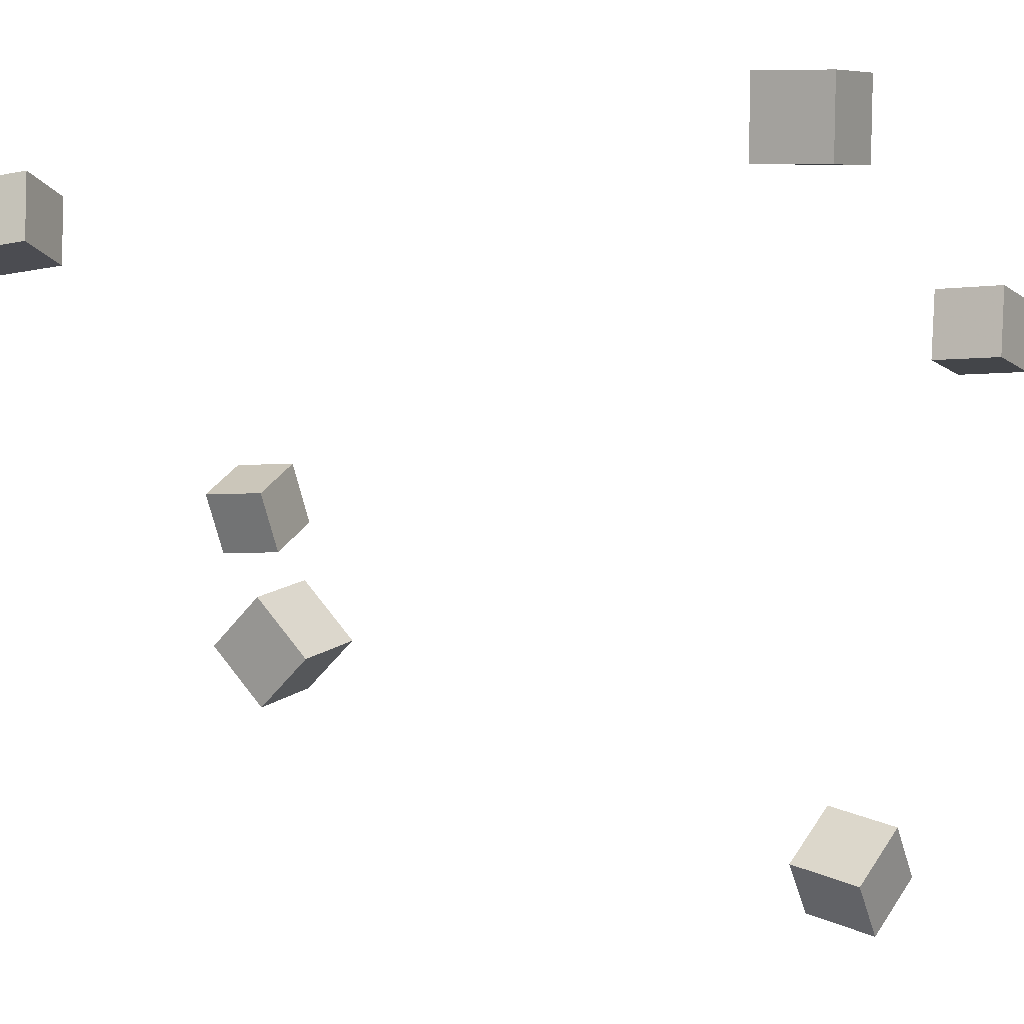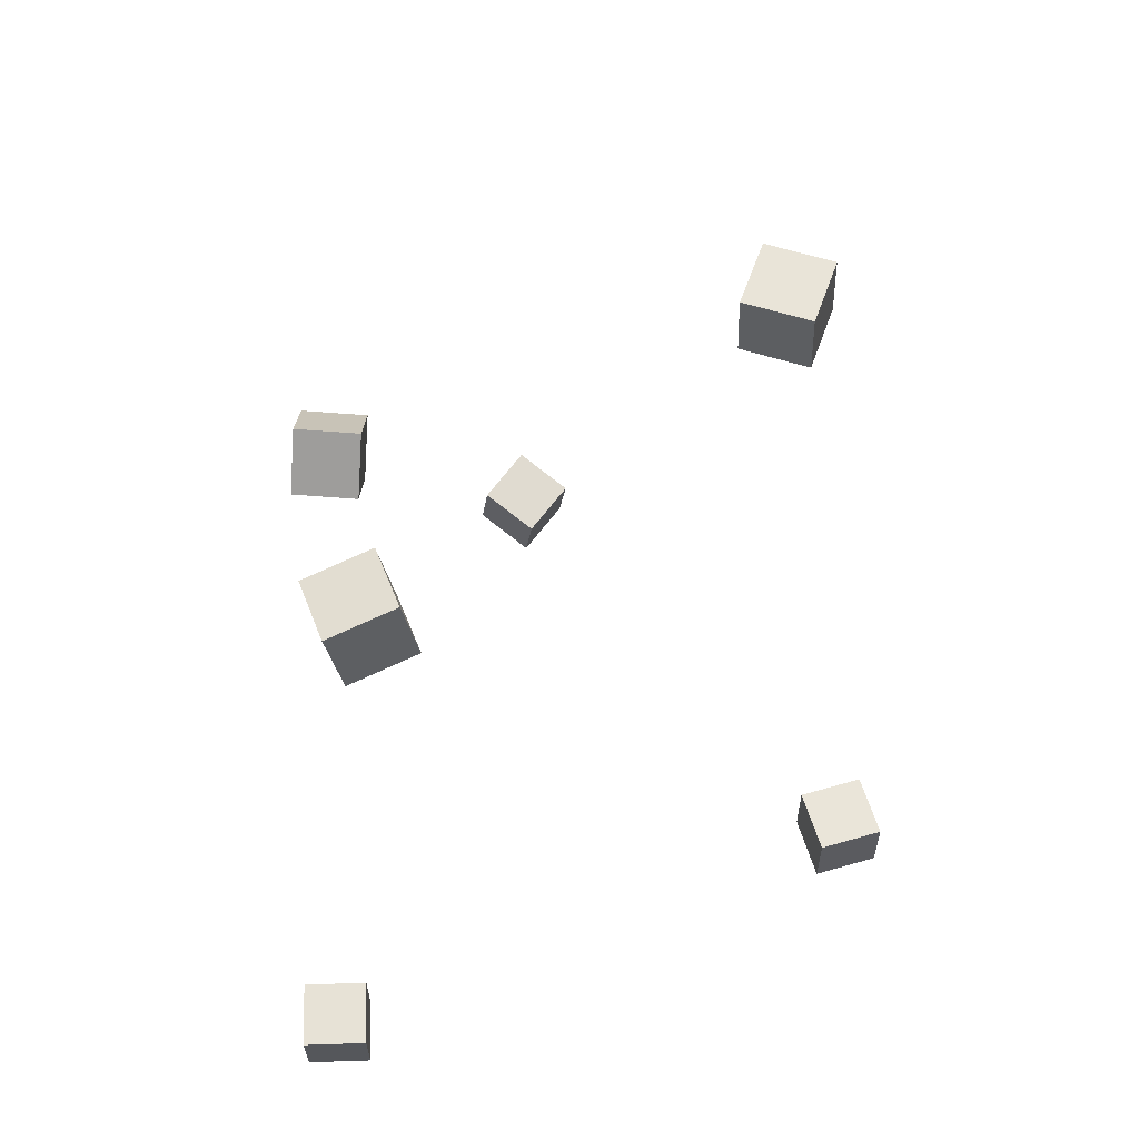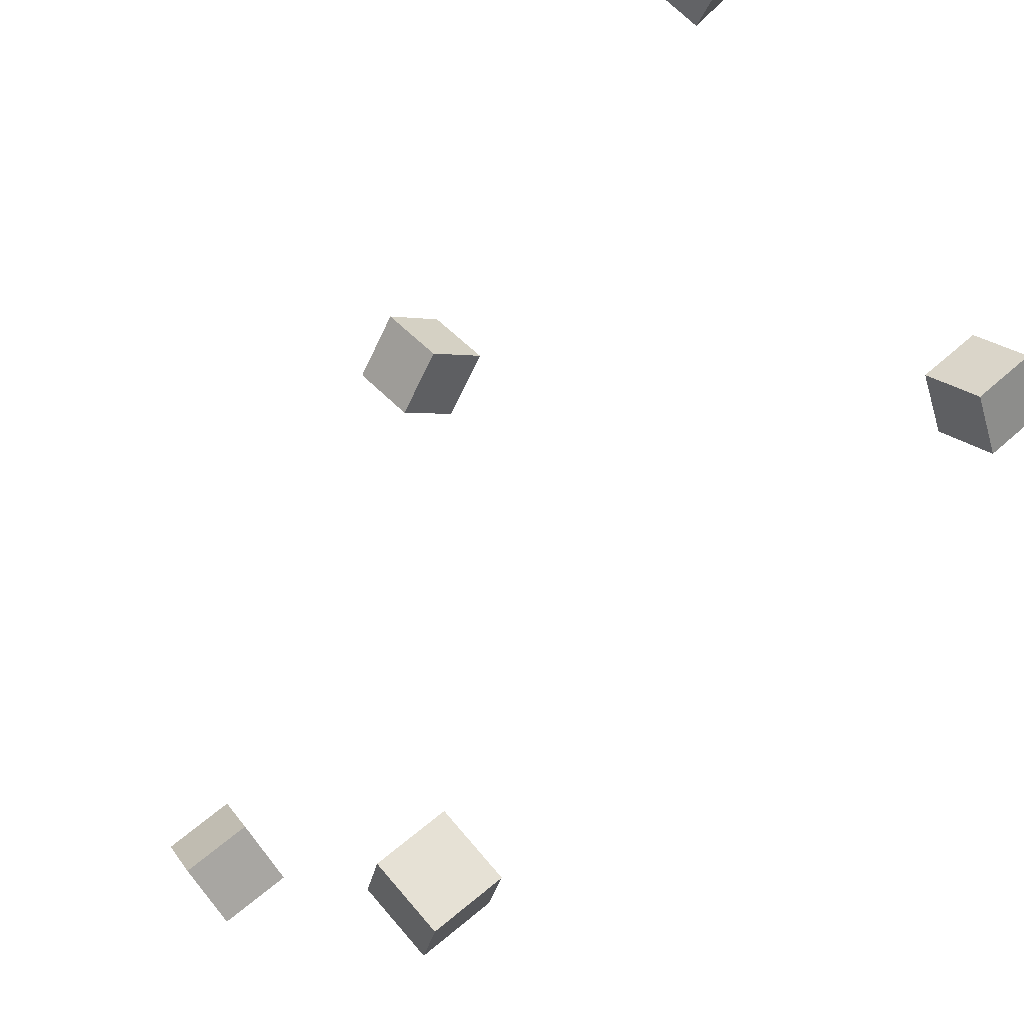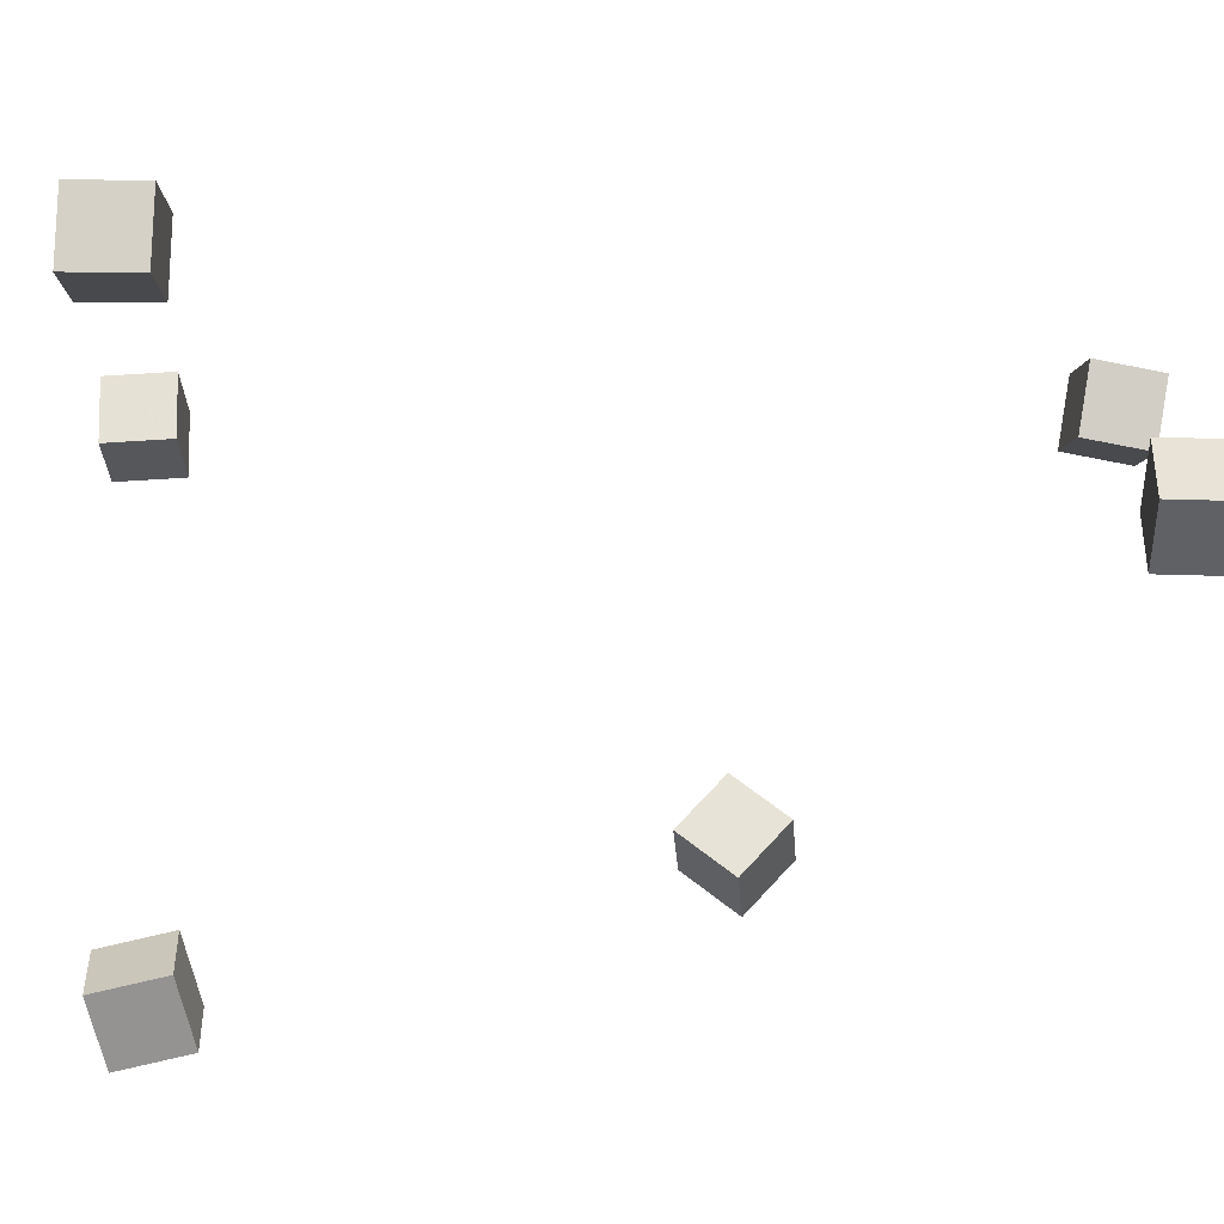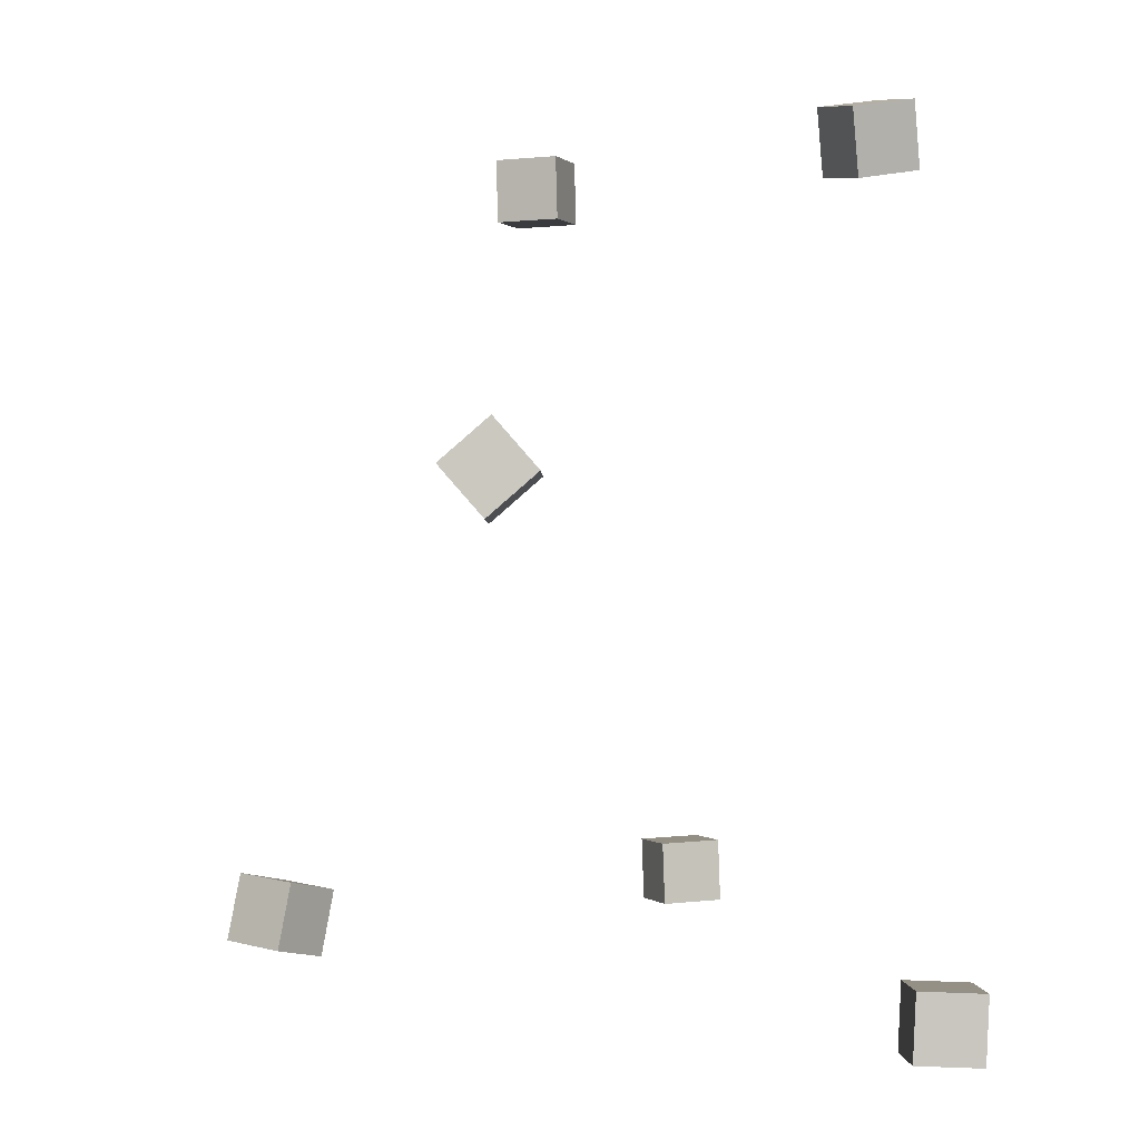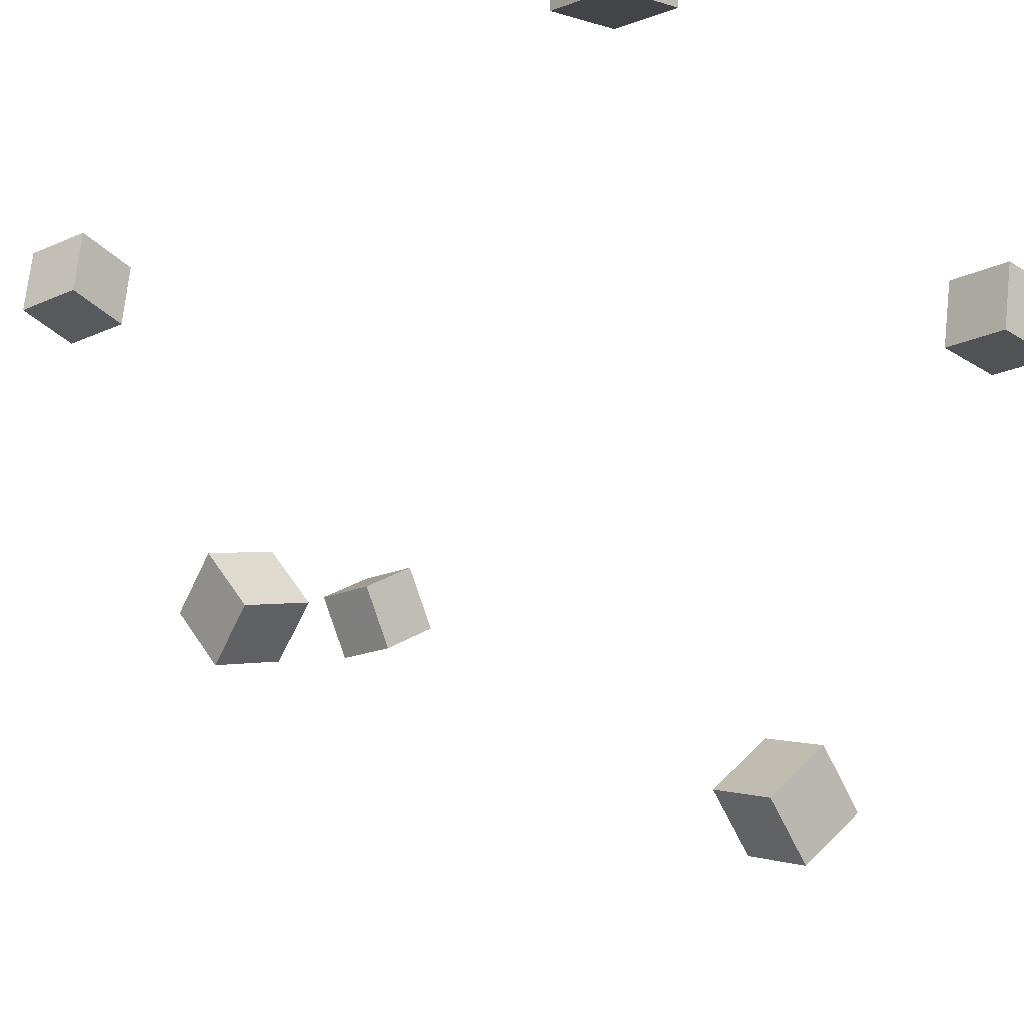
<metadata>
{"format":"obj","ext":"obj","renderer":"f3d","projection":"perspective","resolution":1024,"background":"white","views":[{"elev":2.3,"azim":-60.0,"up":"+Z"},{"elev":60.3,"azim":-5.7,"up":"+Y"},{"elev":58.5,"azim":47.8,"up":"+Z"},{"elev":-23.5,"azim":92.2,"up":"+Z"},{"elev":-0.5,"azim":-97.6,"up":"+Y"},{"elev":-12.6,"azim":-43.0,"up":"+Z"}]}
</metadata>
<code>
v -0.1969 -0.3508 0.1366
v -0.2002 -0.3532 0.188
v -0.1969 -0.2993 0.1391
v -0.2003 -0.3017 0.1904
v -0.1453 -0.3509 0.14
v -0.1486 -0.3533 0.1914
v -0.1453 -0.2994 0.1424
v -0.1487 -0.3018 0.1938
f 1.0 7.0 5.0
f 1.0 3.0 7.0
f 1.0 4.0 3.0
f 1.0 2.0 4.0
f 3.0 8.0 7.0
f 3.0 4.0 8.0
f 5.0 7.0 8.0
f 5.0 8.0 6.0
f 1.0 5.0 6.0
f 1.0 6.0 2.0
f 2.0 6.0 8.0
f 2.0 8.0 4.0
v 0.1827 0.2837 -0.1119
v 0.1606 0.2845 -0.06499
v 0.1812 0.3351 -0.1136
v 0.1591 0.3359 -0.06662
v 0.2294 0.2858 -0.09004
v 0.2073 0.2866 -0.04309
v 0.2278 0.3372 -0.09167
v 0.2058 0.338 -0.04472
f 9.0 15.0 13.0
f 9.0 11.0 15.0
f 9.0 12.0 11.0
f 9.0 10.0 12.0
f 11.0 16.0 15.0
f 11.0 12.0 16.0
f 13.0 15.0 16.0
f 13.0 16.0 14.0
f 9.0 13.0 14.0
f 9.0 14.0 10.0
f 10.0 14.0 16.0
f 10.0 16.0 12.0
v 0.2322 -0.2906 0.037
v 0.2419 -0.2889 0.08718
v 0.2324 -0.2391 0.03519
v 0.2421 -0.2373 0.08537
v 0.283 -0.2912 0.02714
v 0.2928 -0.2894 0.07731
v 0.2832 -0.2396 0.02532
v 0.293 -0.2379 0.0755
f 17.0 23.0 21.0
f 17.0 19.0 23.0
f 17.0 20.0 19.0
f 17.0 18.0 20.0
f 19.0 24.0 23.0
f 19.0 20.0 24.0
f 21.0 23.0 24.0
f 21.0 24.0 22.0
f 17.0 21.0 22.0
f 17.0 22.0 18.0
f 18.0 22.0 24.0
f 18.0 24.0 20.0
v -0.01137 -0.2898 -0.2961
v 0.02567 -0.2998 -0.2627
v -0.00667 -0.2397 -0.2864
v 0.03037 -0.2496 -0.253
v 0.02319 -0.2859 -0.3333
v 0.06023 -0.2958 -0.2999
v 0.02789 -0.2357 -0.3236
v 0.06493 -0.2457 -0.2902
f 25.0 31.0 29.0
f 25.0 27.0 31.0
f 25.0 28.0 27.0
f 25.0 26.0 28.0
f 27.0 32.0 31.0
f 27.0 28.0 32.0
f 29.0 31.0 32.0
f 29.0 32.0 30.0
f 25.0 29.0 30.0
f 25.0 30.0 26.0
f 26.0 30.0 32.0
f 26.0 32.0 28.0
v -0.1501 0.06608 -0.19
v -0.1549 0.09993 -0.1515
v -0.09926 0.06413 -0.1819
v -0.1041 0.09797 -0.1435
v -0.1569 0.02706 -0.1565
v -0.1617 0.0609 -0.118
v -0.1061 0.0251 -0.1485
v -0.1109 0.05894 -0.11
f 33.0 39.0 37.0
f 33.0 35.0 39.0
f 33.0 36.0 35.0
f 33.0 34.0 36.0
f 35.0 40.0 39.0
f 35.0 36.0 40.0
f 37.0 39.0 40.0
f 37.0 40.0 38.0
f 33.0 37.0 38.0
f 33.0 38.0 34.0
f 34.0 38.0 40.0
f 34.0 40.0 36.0
v -0.09228 0.3318 0.09439
v -0.1415 0.3236 0.1089
v -0.07933 0.3408 0.1434
v -0.1285 0.3327 0.1579
v -0.08213 0.2819 0.1009
v -0.1313 0.2738 0.1154
v -0.06918 0.2909 0.1499
v -0.1184 0.2828 0.1644
f 41.0 47.0 45.0
f 41.0 43.0 47.0
f 41.0 44.0 43.0
f 41.0 42.0 44.0
f 43.0 48.0 47.0
f 43.0 44.0 48.0
f 45.0 47.0 48.0
f 45.0 48.0 46.0
f 41.0 45.0 46.0
f 41.0 46.0 42.0
f 42.0 46.0 48.0
f 42.0 48.0 44.0

</code>
